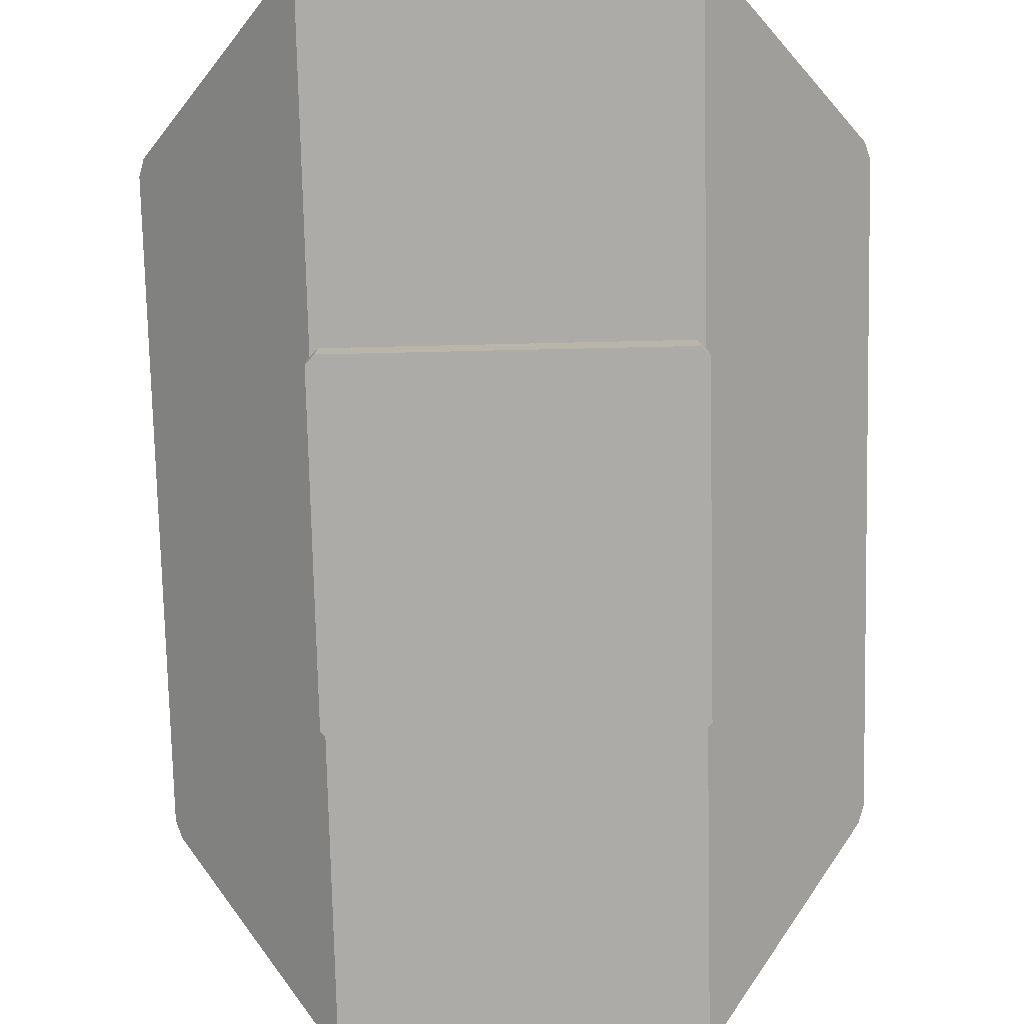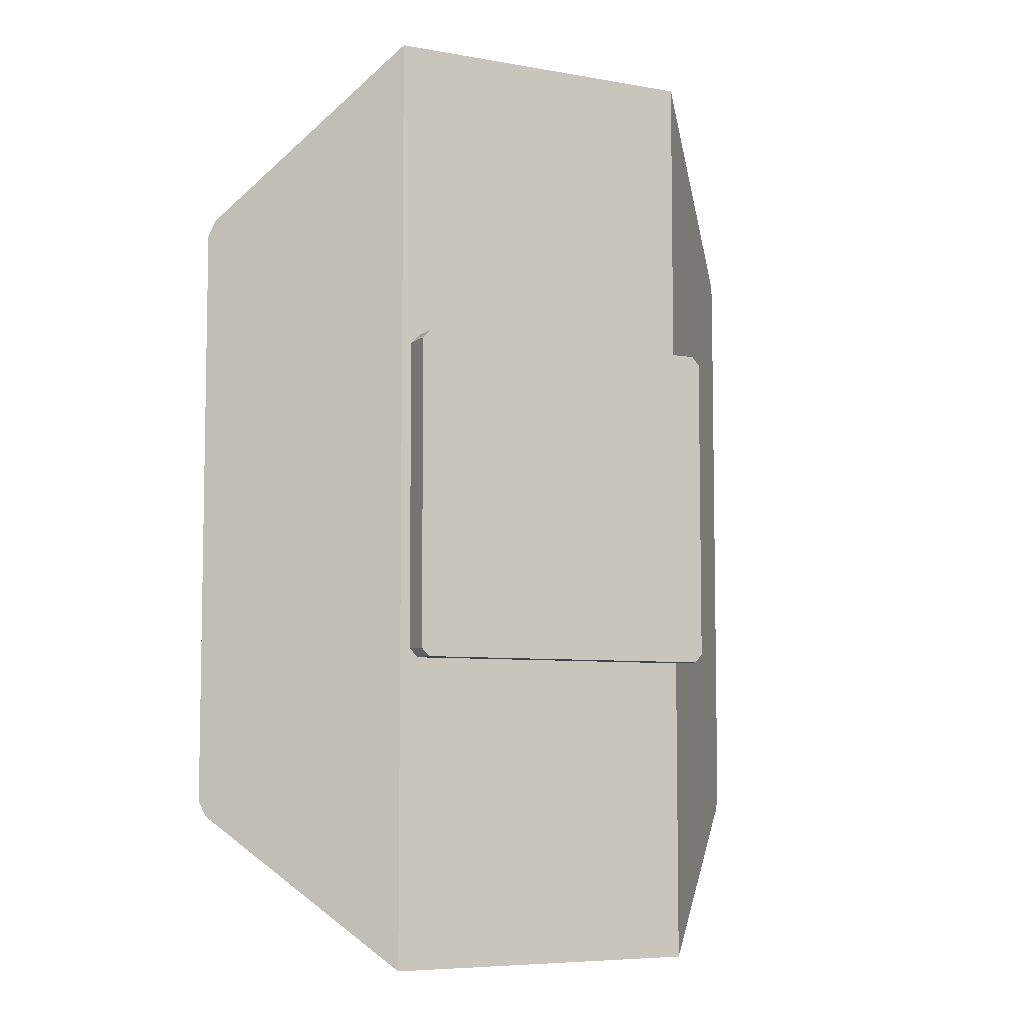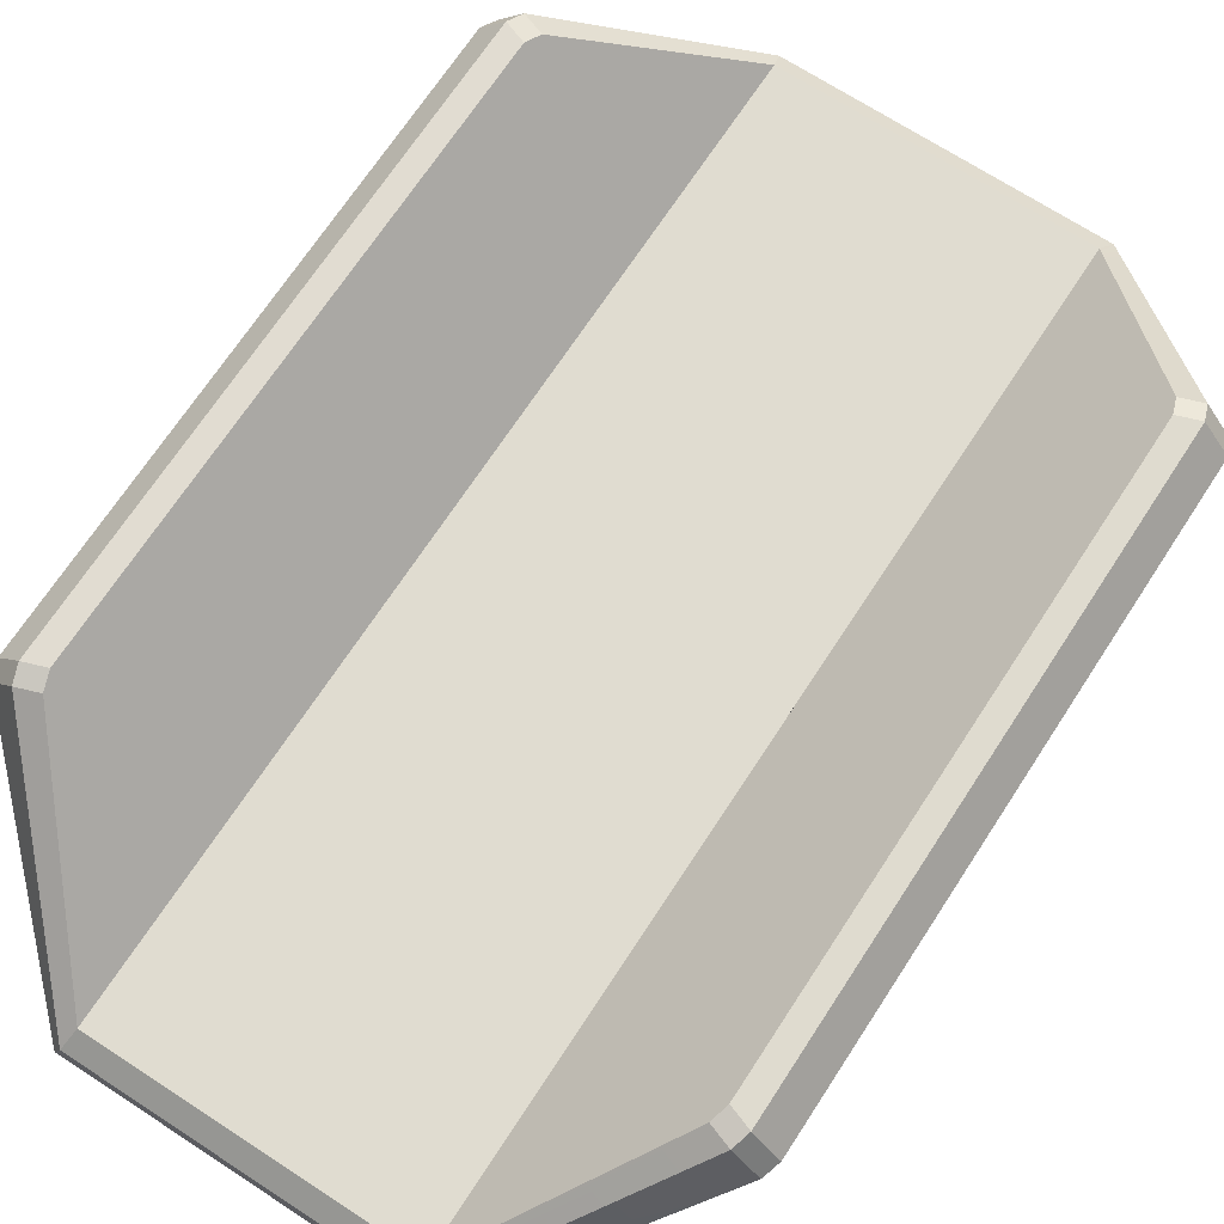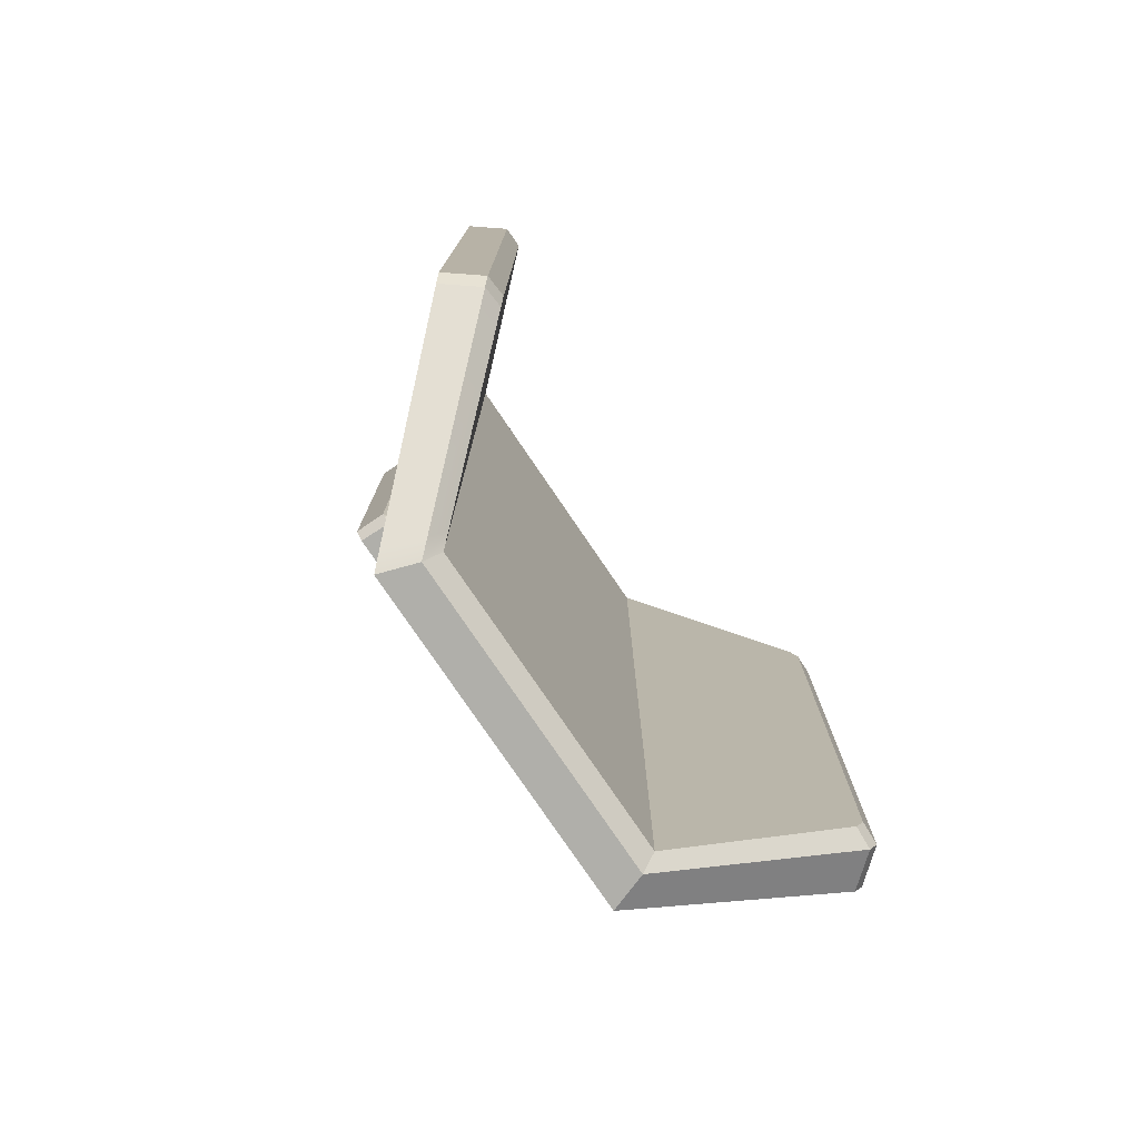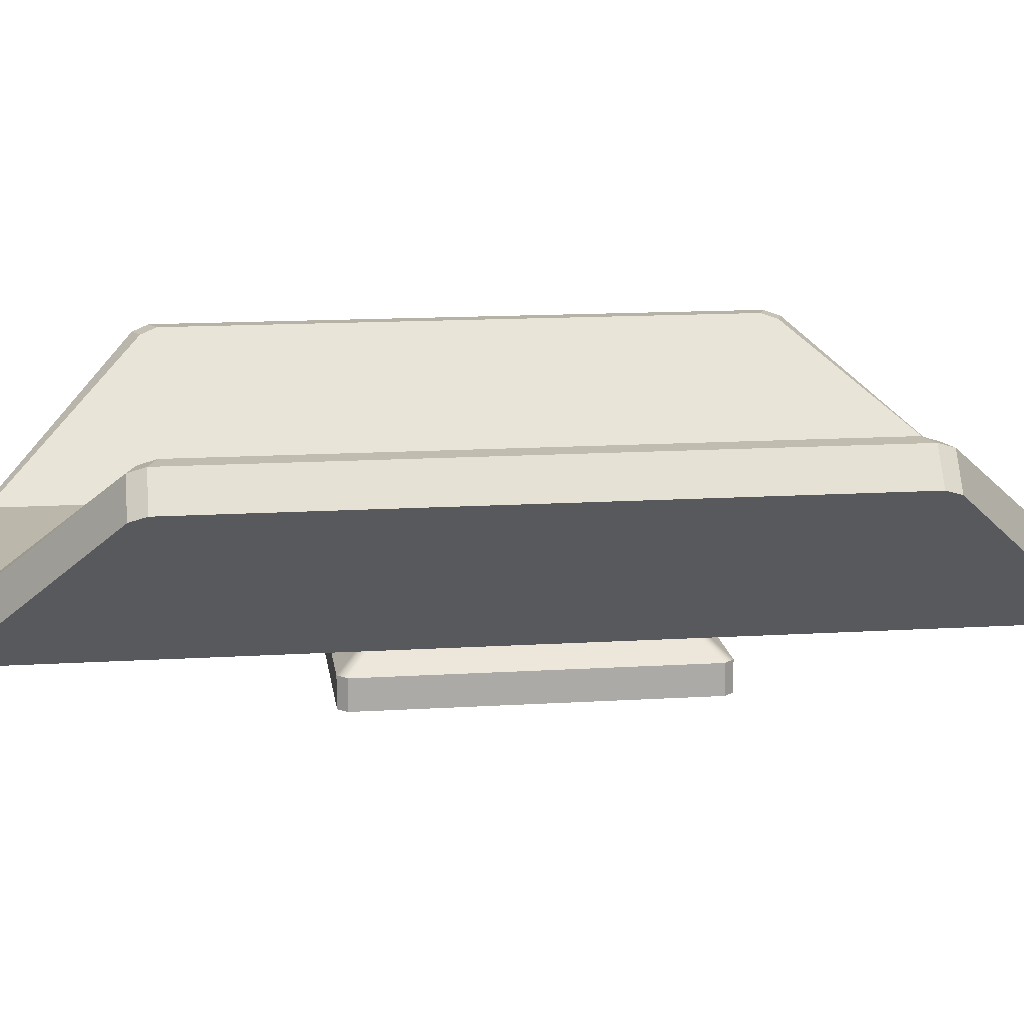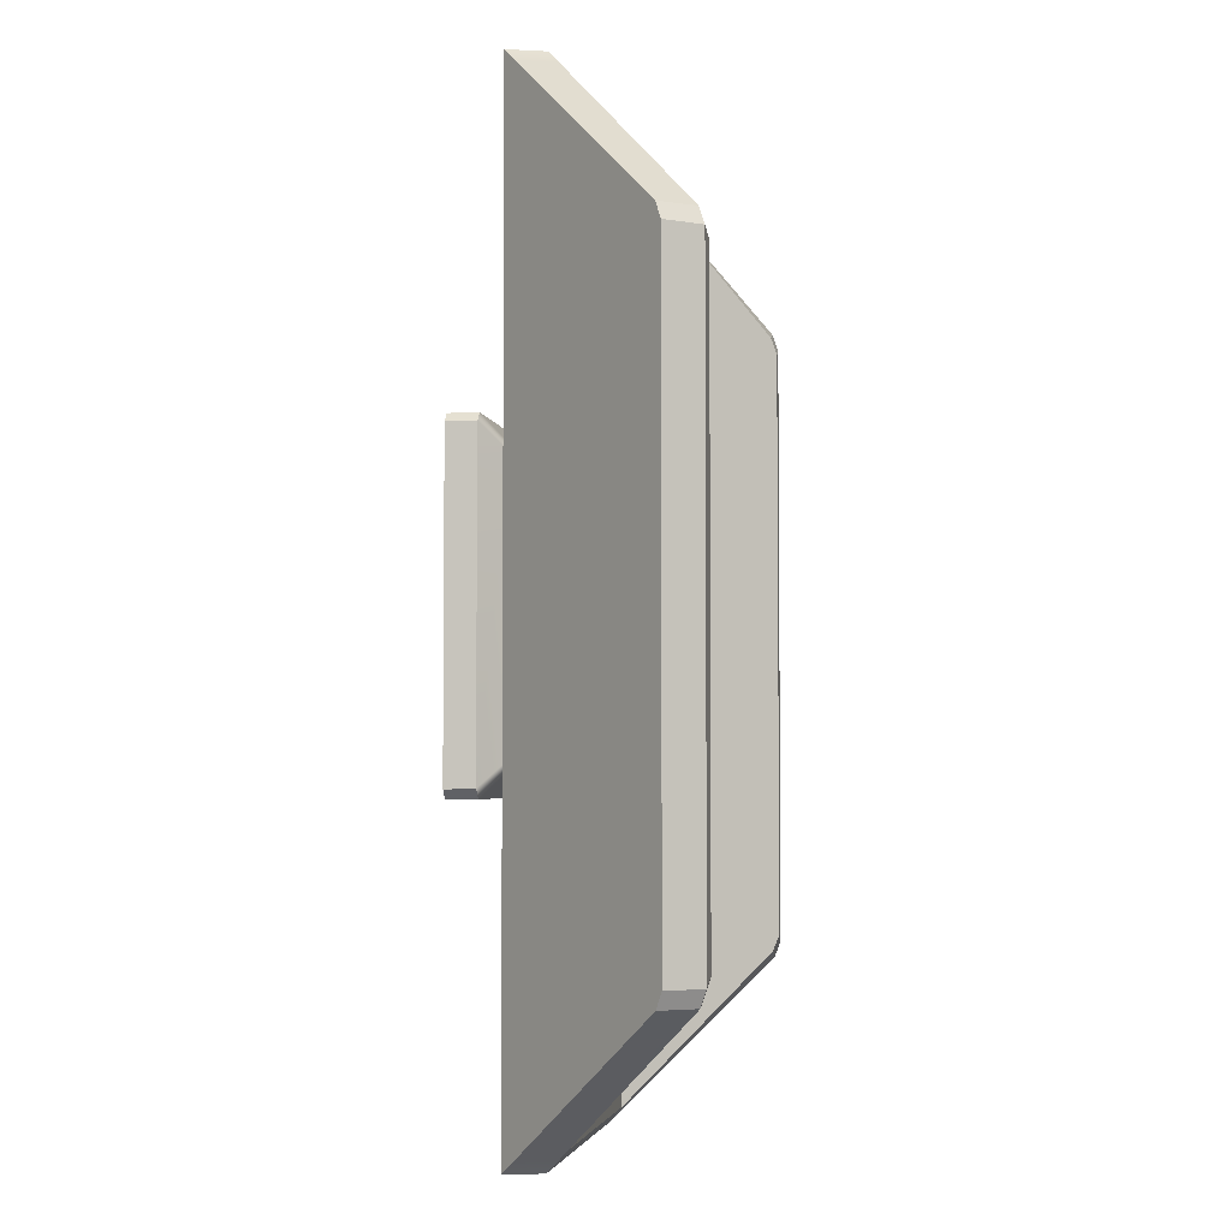
<metadata>
{"format":"obj","ext":"obj","renderer":"f3d","projection":"perspective","resolution":1024,"background":"white","views":[{"elev":-76.2,"azim":1.3,"up":"+Y"},{"elev":-6.6,"azim":-27.8,"up":"+Z"},{"elev":69.6,"azim":33.1,"up":"+Y"},{"elev":-78.0,"azim":124.2,"up":"+Z"},{"elev":14.4,"azim":-97.6,"up":"+Y"},{"elev":-3.8,"azim":99.3,"up":"+Z"}]}
</metadata>
<code>
v 0.3652 0.3118 -1.175
v -0.4466 0.3118 -1.175
v -0.4466 0.3118 1.178
v 0.3587 0.3118 1.178
v -0.7013 0.5899 0.853
v -0.4466 0.3118 1.178
v -0.4466 0.3118 -1.175
v -0.7062 0.5952 -0.8529
v -0.7203 0.6107 0.8023
v -0.7203 0.6107 -0.8023
v -0.9555 0.6176 -0.9882
v -0.5 0.155 -1.446
v -0.5 0.155 1.446
v -0.9562 0.6184 0.9245
v -0.9727 0.635 -0.9409
v -0.9727 0.635 0.8757
v -0.5 0.155 -1.446
v 0.5 0.155 -1.446
v 0.5 0.155 1.446
v -0.5 0.155 1.446
v 0.5388 0.1944 1.402
v 0.5387 0.1943 -1.407
v 0.9555 0.6176 -0.9882
v 0.9562 0.6184 0.9245
v 0.9727 0.635 -0.9409
v 0.9727 0.635 0.8757
v -0.5 0.155 1.446
v -0.4627 0.2645 1.446
v -0.8813 0.7136 0.9251
v -0.9562 0.6184 0.9245
v -0.9727 0.635 0.8757
v -0.8969 0.7303 0.8755
v -0.8969 0.7303 -0.9406
v -0.9727 0.635 -0.9409
v -0.9555 0.6176 -0.9882
v -0.8805 0.7127 -0.9889
v -0.4627 0.2645 -1.446
v -0.5 0.155 -1.446
v 0.5 0.155 1.446
v 0.4627 0.2645 1.446
v -0.4627 0.2645 1.446
v -0.5 0.155 1.446
v -0.5 0.155 -1.446
v -0.4627 0.2645 -1.446
v 0.4627 0.2645 -1.446
v 0.5 0.155 -1.446
v 0.4627 0.2645 1.446
v 0.5 0.155 1.446
v 0.5388 0.1944 1.402
v 0.4983 0.3027 1.402
v 0.5 0.155 -1.446
v 0.4627 0.2645 -1.446
v 0.4982 0.3026 -1.407
v 0.5387 0.1943 -1.407
v 0.9727 0.635 -0.9409
v 0.8969 0.7303 -0.9406
v 0.8969 0.7303 0.8755
v 0.9727 0.635 0.8757
v 0.475 0 0.4997
v 0.4727 0.08696 0.4997
v -0.4727 0.08696 0.4997
v -0.475 0 0.4997
v 0.4727 0.08696 -0.5003
v 0.475 0 -0.5003
v -0.475 0 -0.5003
v -0.4727 0.08696 -0.5003
v -0.5 0 0.4747
v -0.5 0.08696 0.4723
v -0.5 0.08696 -0.4729
v -0.5 0 -0.4753
v 0.5 0 -0.4753
v 0.5 0.08696 -0.4729
v 0.5 0.08696 0.4723
v 0.5 0 0.4747
v -0.4243 0.155 -0.3983
v -0.5 0.08696 -0.4729
v -0.5 0.08696 0.4723
v -0.4243 0.155 0.3977
v 0.4237 0.155 0.3977
v 0.5 0.08696 0.4723
v 0.5 0.08696 -0.4729
v 0.4237 0.155 -0.3983
v 0.4727 0.08696 0.4997
v 0.3987 0.155 0.4227
v -0.3993 0.155 0.4227
v -0.4727 0.08696 0.4997
v -0.4727 0.08696 -0.5003
v -0.3993 0.155 -0.4233
v 0.3987 0.155 -0.4233
v 0.4727 0.08696 -0.5003
v 0.8161 0.7152 -0.9647
v 0.478 0.3461 -1.357
v 0.478 0.3462 1.351
v 0.8169 0.7161 0.9029
v 0.832 0.7326 -0.9162
v 0.832 0.7326 0.853
v -0.4466 0.3118 1.393
v -0.4627 0.2645 1.446
v 0.4627 0.2645 1.446
v 0.4466 0.3118 1.393
v -0.4627 0.2645 1.446
v -0.4466 0.3118 1.393
v -0.8169 0.7161 0.9029
v -0.4627 0.2645 1.446
v -0.8169 0.7161 0.9029
v -0.8813 0.7136 0.9251
v -0.8969 0.7303 0.8755
v -0.832 0.7326 0.853
v -0.832 0.7326 -0.9162
v -0.8969 0.7303 -0.9406
v -0.8805 0.7127 -0.9889
v -0.8161 0.7152 -0.9647
v -0.4466 0.3118 -1.393
v -0.4627 0.2645 -1.446
v -0.4627 0.2645 -1.446
v -0.4466 0.3118 -1.393
v 0.4466 0.3118 -1.393
v 0.4627 0.2645 -1.446
v 0.478 0.3462 1.351
v 0.4466 0.3118 1.393
v 0.4627 0.2645 1.446
v 0.4983 0.3027 1.402
v 0.4627 0.2645 -1.446
v 0.4466 0.3118 -1.393
v 0.478 0.3461 -1.357
v 0.4982 0.3026 -1.407
v 0.832 0.7326 0.853
v 0.8969 0.7303 0.8755
v 0.8969 0.7303 -0.9406
v 0.832 0.7326 -0.9162
v -0.9727 0.635 0.8757
v -0.9562 0.6184 0.9245
v -0.8813 0.7136 0.9251
v -0.8969 0.7303 0.8755
v -0.8969 0.7303 0.8755
v -0.8813 0.7136 0.9251
v -0.8169 0.7161 0.9029
v -0.832 0.7326 0.853
v -0.9555 0.6176 -0.9882
v -0.9727 0.635 -0.9409
v -0.8969 0.7303 -0.9406
v -0.8805 0.7127 -0.9889
v -0.8805 0.7127 -0.9889
v -0.8969 0.7303 -0.9406
v -0.832 0.7326 -0.9162
v -0.8161 0.7152 -0.9647
v 0.9562 0.6184 0.9245
v 0.9727 0.635 0.8757
v 0.8969 0.7303 0.8755
v 0.8813 0.7136 0.9251
v 0.8813 0.7136 0.9251
v 0.8969 0.7303 0.8755
v 0.832 0.7326 0.853
v 0.8169 0.7161 0.9029
v 0.9727 0.635 -0.9409
v 0.9555 0.6176 -0.9882
v 0.8805 0.7127 -0.9889
v 0.8969 0.7303 -0.9406
v 0.8969 0.7303 -0.9406
v 0.8805 0.7127 -0.9889
v 0.8161 0.7152 -0.9647
v 0.832 0.7326 -0.9162
v 0.4466 0.3118 -1.393
v -0.4466 0.3118 -1.393
v -0.4466 0.3118 -1.272
v 0.4466 0.3118 -1.272
v 0.4466 0.3118 1.393
v 0.4466 0.3118 1.273
v -0.4466 0.3118 1.273
v -0.4466 0.3118 1.393
v -0.4466 0.3118 -1.393
v -0.8161 0.7152 -0.9647
v -0.7561 0.6497 -0.8935
v -0.4466 0.3118 -1.272
v -0.8161 0.7152 -0.9647
v -0.832 0.7326 -0.9162
v -0.7702 0.6652 -0.8229
v -0.7561 0.6497 -0.8935
v -0.832 0.7326 -0.9162
v -0.832 0.7326 0.853
v -0.7702 0.6652 0.8229
v -0.7702 0.6652 -0.8229
v -0.8169 0.7161 0.9029
v -0.7472 0.6401 0.8935
v -0.7702 0.6652 0.8229
v -0.832 0.7326 0.853
v -0.4466 0.3118 1.393
v -0.4466 0.3118 1.273
v 0.4466 0.3118 -1.272
v -0.4466 0.3118 -1.272
v -0.4466 0.3118 -1.175
v 0.3652 0.3118 -1.175
v 0.3587 0.3118 1.178
v 0.4466 0.3118 1.273
v -0.4466 0.3118 1.273
v -0.4466 0.3118 1.178
v -0.4466 0.3118 -1.272
v -0.7561 0.6497 -0.8935
v -0.7062 0.5952 -0.8529
v -0.4466 0.3118 -1.175
v -0.7561 0.6497 -0.8935
v -0.7702 0.6652 -0.8229
v -0.7203 0.6107 -0.8023
v -0.7062 0.5952 -0.8529
v -0.7702 0.6652 -0.8229
v -0.7702 0.6652 0.8229
v -0.7203 0.6107 0.8023
v -0.7203 0.6107 -0.8023
v -0.7702 0.6652 0.8229
v -0.7472 0.6401 0.8935
v -0.7013 0.5899 0.853
v -0.7203 0.6107 0.8023
v -0.4466 0.3118 1.393
v -0.7472 0.6401 0.8935
v -0.8169 0.7161 0.9029
v -0.7013 0.5899 0.853
v -0.7472 0.6401 0.8935
v -0.4466 0.3118 1.273
v -0.4466 0.3118 1.178
v 0.4466 0.3118 -1.393
v 0.4466 0.3118 -1.272
v 0.4466 0.3118 1.273
v 0.4466 0.3118 1.393
v 0.4466 0.3118 1.393
v 0.478 0.3461 -1.357
v 0.4466 0.3118 -1.393
v 0.478 0.3462 1.351
v 0.5 0.155 -1.446
v 0.5387 0.1943 -1.407
v 0.5388 0.1944 1.402
v 0.5 0.155 1.446
v 0.5387 0.1943 -1.407
v 0.4982 0.3026 -1.407
v 0.8805 0.7127 -0.9889
v 0.9555 0.6176 -0.9882
v 0.4983 0.3027 1.402
v 0.5388 0.1944 1.402
v 0.9562 0.6184 0.9245
v 0.8813 0.7136 0.9251
v 0.8169 0.7161 0.9029
v 0.478 0.3462 1.351
v 0.4983 0.3027 1.402
v 0.8813 0.7136 0.9251
v 0.4982 0.3026 -1.407
v 0.478 0.3461 -1.357
v 0.8161 0.7152 -0.9647
v 0.8805 0.7127 -0.9889
v -0.5 0 -0.4753
v -0.475 0 -0.5003
v 0.475 0 -0.5003
v 0.5 0 -0.4753
v -0.5 0 0.4747
v 0.5 0 0.4747
v -0.475 0 0.4997
v 0.475 0 0.4997
v 0.3987 0.155 -0.4233
v -0.3993 0.155 -0.4233
v -0.4243 0.155 -0.3983
v 0.4237 0.155 -0.3983
v 0.4237 0.155 0.3977
v -0.4243 0.155 0.3977
v 0.3987 0.155 0.4227
v -0.3993 0.155 0.4227
v 0.4727 0.08696 0.4997
v 0.5 0.08696 0.4723
v 0.4237 0.155 0.3977
v 0.3987 0.155 0.4227
v 0.5 0.08696 0.4723
v 0.4727 0.08696 0.4997
v 0.475 0 0.4997
v 0.5 0 0.4747
v -0.5 0.08696 0.4723
v -0.4727 0.08696 0.4997
v -0.3993 0.155 0.4227
v -0.4243 0.155 0.3977
v -0.4727 0.08696 0.4997
v -0.5 0.08696 0.4723
v -0.5 0 0.4747
v -0.475 0 0.4997
v 0.5 0 -0.4753
v 0.475 0 -0.5003
v 0.4727 0.08696 -0.5003
v 0.5 0.08696 -0.4729
v 0.5 0.08696 -0.4729
v 0.4727 0.08696 -0.5003
v 0.3987 0.155 -0.4233
v 0.4237 0.155 -0.3983
v -0.475 0 -0.5003
v -0.5 0 -0.4753
v -0.5 0.08696 -0.4729
v -0.4727 0.08696 -0.5003
v -0.4727 0.08696 -0.5003
v -0.5 0.08696 -0.4729
v -0.4243 0.155 -0.3983
v -0.3993 0.155 -0.4233
g ElectroPlate_R_L1
f 1 2 3
f 1 3 4
f 5 6 7
f 7 8 5
f 8 9 5
f 8 10 9
f 11 12 13
f 13 14 11
f 14 15 11
f 14 16 15
f 17 18 19
f 17 19 20
f 21 22 23
f 23 24 21
f 23 25 24
f 25 26 24
f 27 28 29
f 27 29 30
f 31 32 33
f 31 33 34
f 35 36 37
f 35 37 38
f 39 40 41
f 39 41 42
f 43 44 45
f 43 45 46
f 47 48 49
f 47 49 50
f 51 52 53
f 51 53 54
f 55 56 57
f 55 57 58
f 59 60 61
f 59 61 62
f 63 64 65
f 63 65 66
f 67 68 69
f 67 69 70
f 71 72 73
f 71 73 74
f 75 76 77
f 75 77 78
f 79 80 81
f 79 81 82
f 83 84 85
f 83 85 86
f 87 88 89
f 87 89 90
f 91 92 93
f 93 94 91
f 94 95 91
f 94 96 95
f 97 98 99
f 97 99 100
f 101 102 103
f 104 105 106
f 107 108 109
f 107 109 110
f 111 112 113
f 111 113 114
f 115 116 117
f 115 117 118
f 119 120 121
f 119 121 122
f 123 124 125
f 123 125 126
f 127 128 129
f 127 129 130
f 131 132 133
f 131 133 134
f 135 136 137
f 135 137 138
f 139 140 141
f 139 141 142
f 143 144 145
f 143 145 146
f 147 148 149
f 147 149 150
f 151 152 153
f 151 153 154
f 155 156 157
f 155 157 158
f 159 160 161
f 159 161 162
f 163 164 165
f 163 165 166
f 167 168 169
f 167 169 170
f 171 172 173
f 171 173 174
f 175 176 177
f 175 177 178
f 179 180 181
f 179 181 182
f 183 184 185
f 183 185 186
f 187 188 184
f 189 190 191
f 189 191 192
f 189 192 193
f 189 193 194
f 195 194 193
f 195 193 196
f 197 198 199
f 197 199 200
f 201 202 203
f 201 203 204
f 205 206 207
f 205 207 208
f 209 210 211
f 209 211 212
f 213 214 215
f 216 217 218
f 216 218 219
f 220 221 222
f 222 223 220
f 224 225 226
f 224 227 225
f 228 229 230
f 228 230 231
f 232 233 234
f 232 234 235
f 236 237 238
f 236 238 239
f 240 241 242
f 240 242 243
f 244 245 246
f 244 246 247
f 248 249 250
f 250 251 248
f 251 252 248
f 251 253 252
f 253 254 252
f 253 255 254
f 256 257 258
f 258 259 256
f 258 260 259
f 258 261 260
f 261 262 260
f 261 263 262
f 264 265 266
f 264 266 267
f 268 269 270
f 268 270 271
f 272 273 274
f 272 274 275
f 276 277 278
f 276 278 279
f 280 281 282
f 280 282 283
f 284 285 286
f 284 286 287
f 288 289 290
f 288 290 291
f 292 293 294
f 292 294 295

</code>
